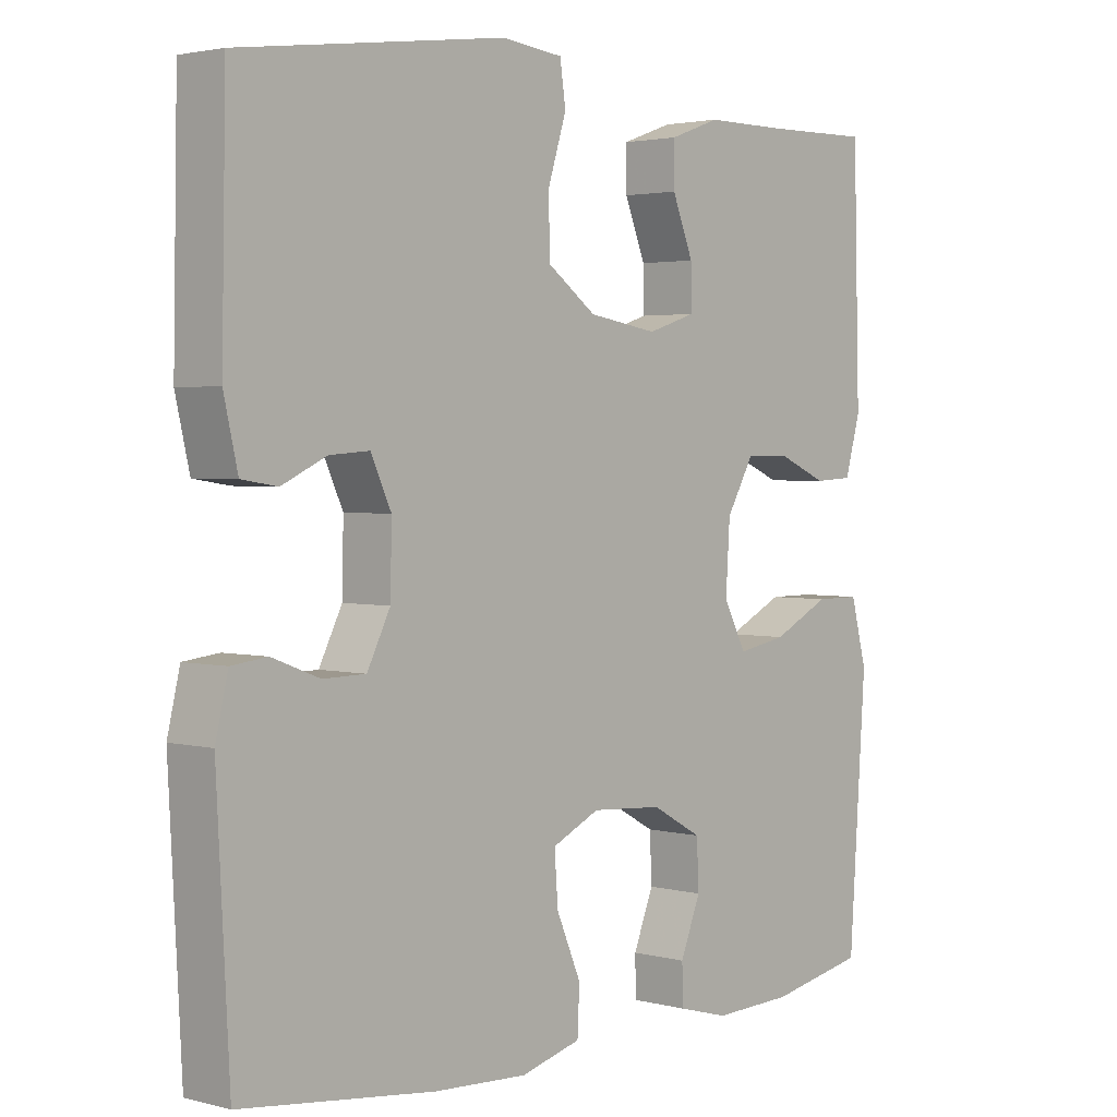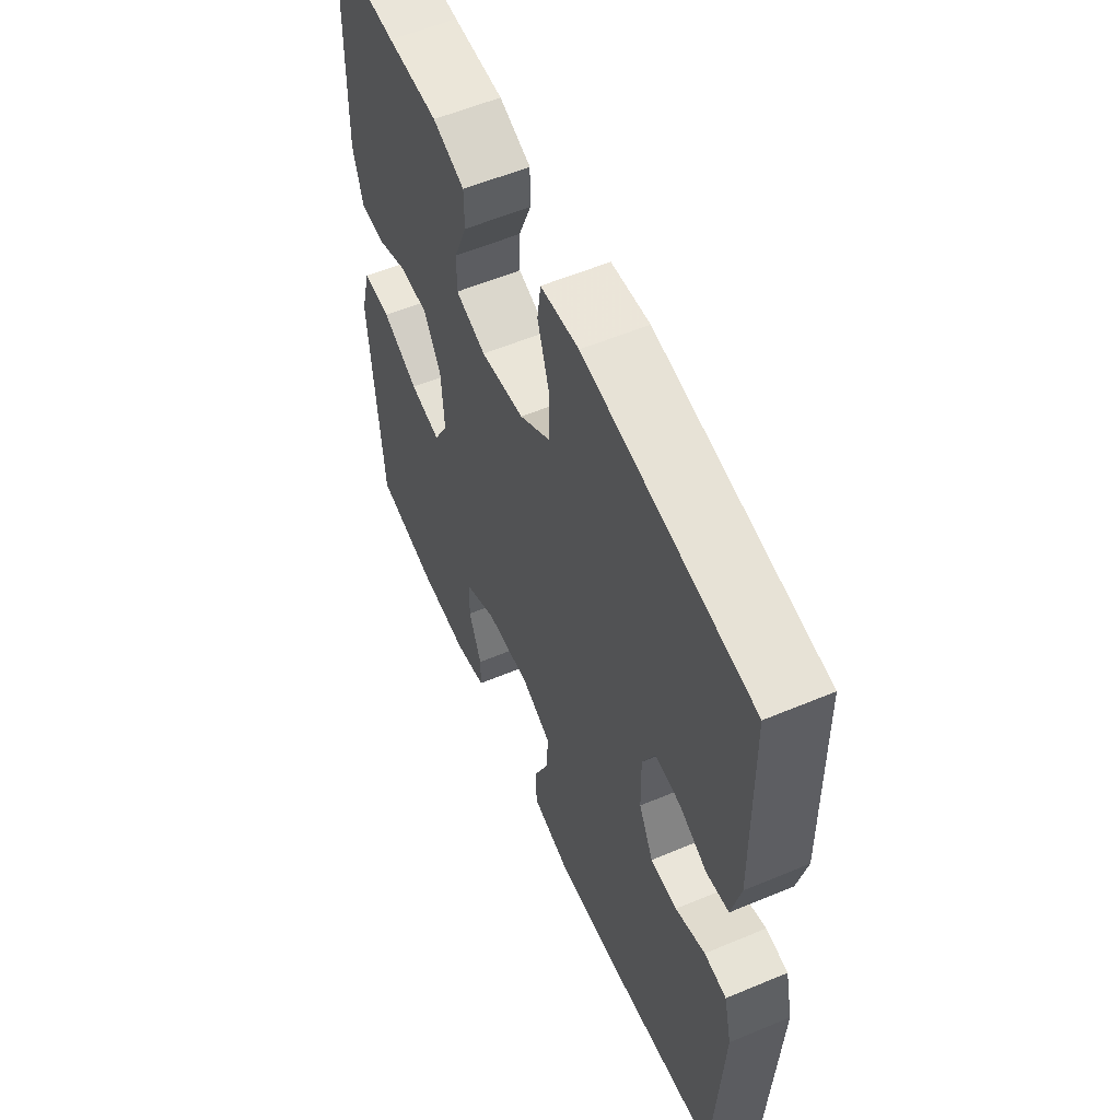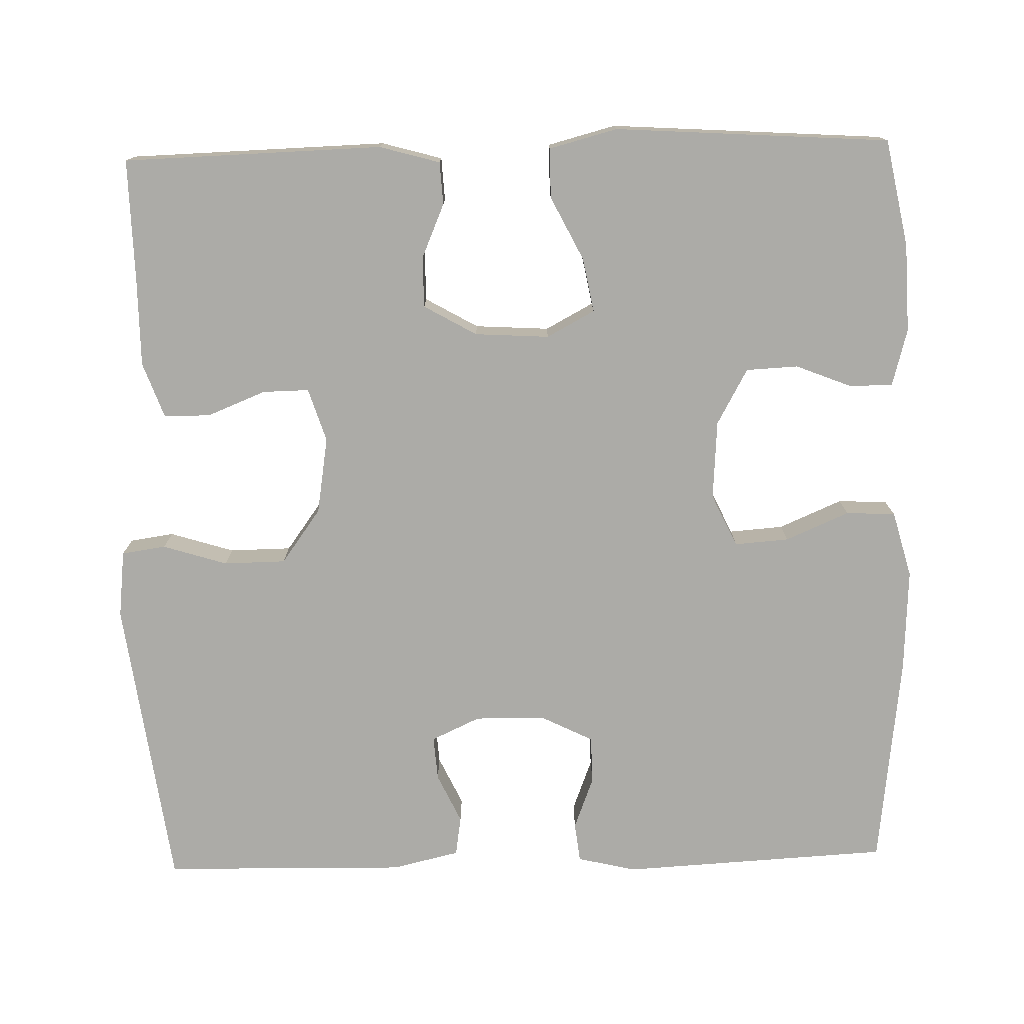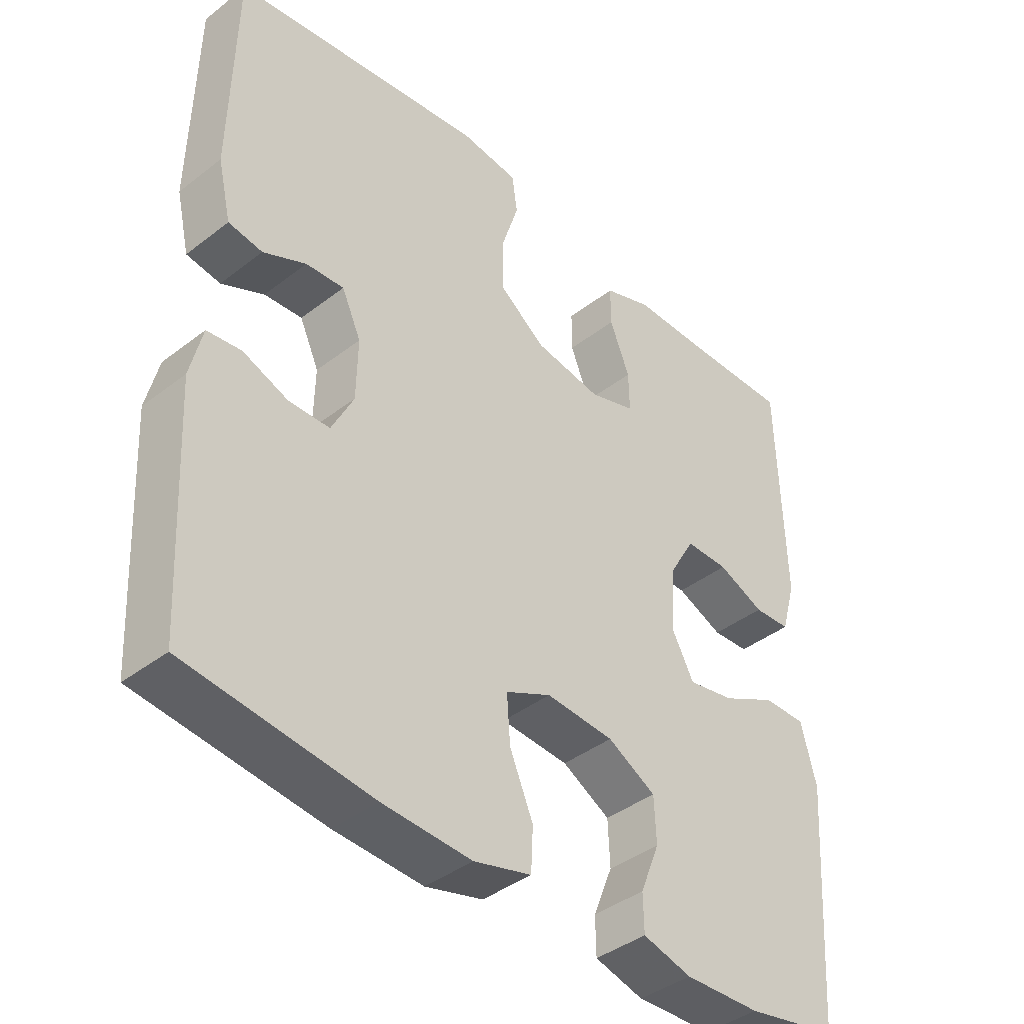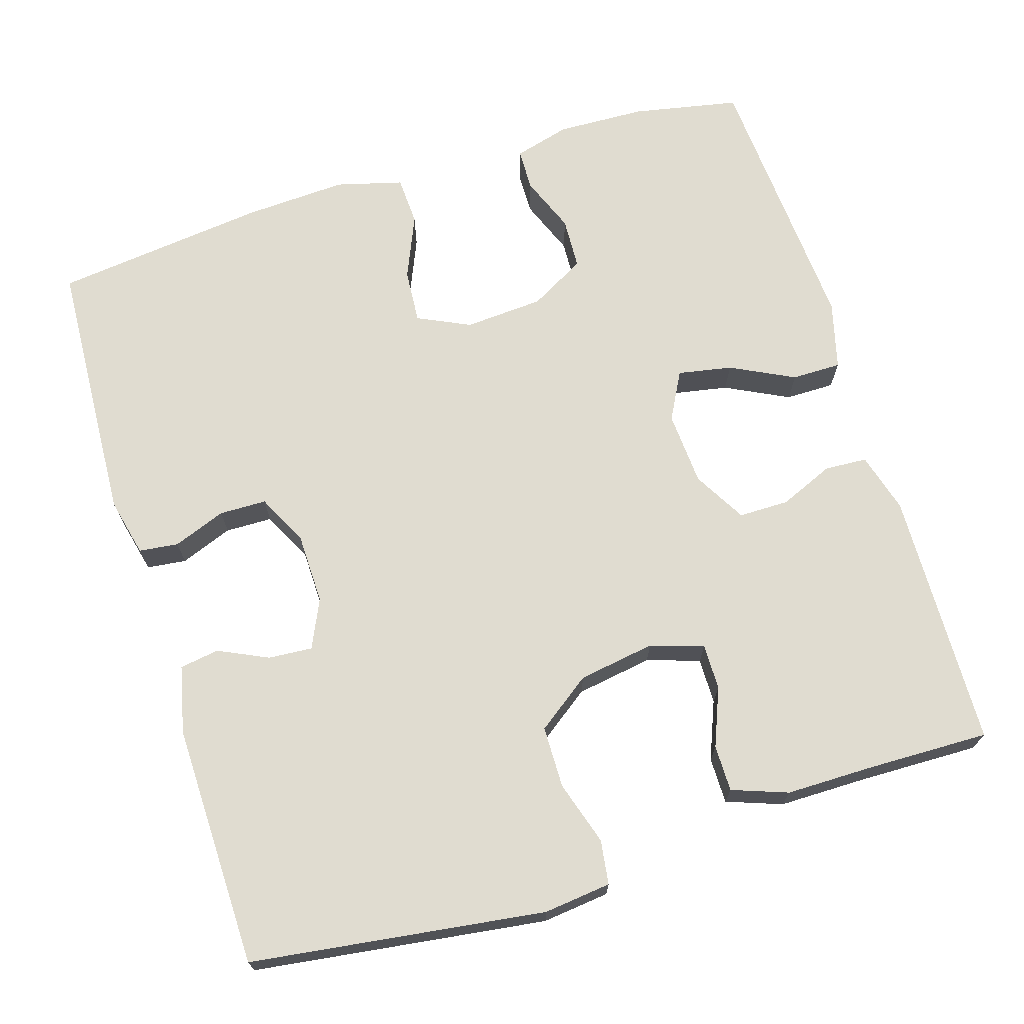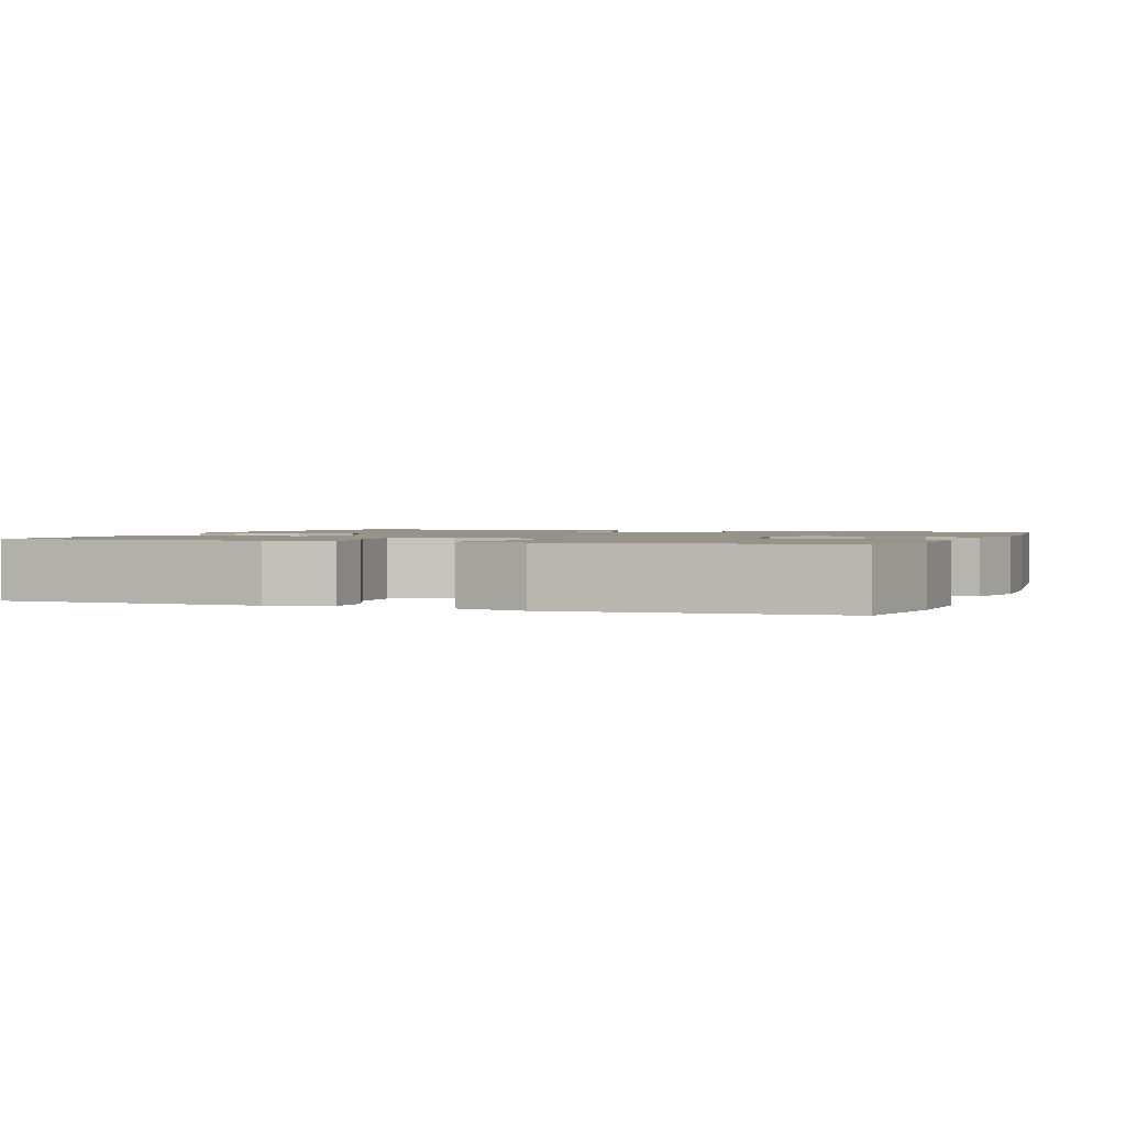
<metadata>
{"format":"obj","ext":"obj","renderer":"f3d","projection":"perspective","resolution":1024,"background":"white","views":[{"elev":2.6,"azim":-48.0,"up":"+Z"},{"elev":57.4,"azim":-113.5,"up":"+Z"},{"elev":-76.2,"azim":91.5,"up":"+Y"},{"elev":-40.6,"azim":-46.6,"up":"+Z"},{"elev":69.7,"azim":-17.2,"up":"+Y"},{"elev":1.5,"azim":110.1,"up":"+Y"}]}
</metadata>
<code>
v -0.5 0.07 -0.5
v -0.518 0.07 -0.154
v -0.5 0.07 -0.078
v -0.449 0.07 -0.072
v -0.381 0.07 -0.098
v -0.32 0.07 -0.097
v -0.287 0.07 -0.031
v -0.285 0.07 0.061
v -0.314 0.07 0.124
v -0.371 0.07 0.12
v -0.435 0.07 0.09
v -0.486 0.07 0.098
v -0.506 0.07 0.185
v -0.5 0.07 0.5
v -0.12 0.07 0.551
v -0.033 0.07 0.541
v -0.025 0.07 0.484
v -0.051 0.07 0.401
v -0.05 0.07 0.321
v 0.02 0.07 0.27
v 0.119 0.07 0.254
v 0.188 0.07 0.276
v 0.187 0.07 0.336
v 0.157 0.07 0.411
v 0.157 0.07 0.471
v 0.229 0.07 0.497
v 0.343 0.07 0.497
v 0.5 0.07 0.5
v 0.509 0.07 0.166
v 0.487 0.07 0.088
v 0.432 0.07 0.085
v 0.362 0.07 0.115
v 0.297 0.07 0.115
v 0.258 0.07 0.047
v 0.252 0.07 -0.049
v 0.285 0.07 -0.111
v 0.355 0.07 -0.098
v 0.437 0.07 -0.057
v 0.501 0.07 -0.057
v 0.524 0.07 -0.145
v 0.5 0.07 -0.5
v 0.362 0.07 -0.527
v 0.248 0.07 -0.531
v 0.175 0.07 -0.511
v 0.174 0.07 -0.456
v 0.203 0.07 -0.383
v 0.2 0.07 -0.316
v 0.128 0.07 -0.276
v 0.026 0.07 -0.269
v -0.042 0.07 -0.301
v -0.037 0.07 -0.371
v -0.002 0.07 -0.453
v -0.005 0.07 -0.517
v -0.091 0.07 -0.54
v -0.224 0.07 -0.533
v -0.5 0 -0.5
v -0.518 0 -0.154
v -0.5 0 -0.078
v -0.449 0 -0.072
v -0.381 0 -0.098
v -0.32 0 -0.097
v -0.287 0 -0.031
v -0.285 0 0.061
v -0.314 0 0.124
v -0.371 0 0.12
v -0.435 0 0.09
v -0.486 0 0.098
v -0.506 0 0.185
v -0.5 0 0.5
v -0.12 0 0.551
v -0.033 0 0.541
v -0.025 0 0.484
v -0.051 0 0.401
v -0.05 0 0.321
v 0.02 0 0.27
v 0.119 0 0.254
v 0.188 0 0.276
v 0.187 0 0.336
v 0.157 0 0.411
v 0.157 0 0.471
v 0.229 0 0.497
v 0.343 0 0.497
v 0.5 0 0.5
v 0.509 0 0.166
v 0.487 0 0.088
v 0.432 0 0.085
v 0.362 0 0.115
v 0.297 0 0.115
v 0.258 0 0.047
v 0.252 0 -0.049
v 0.285 0 -0.111
v 0.355 0 -0.098
v 0.437 0 -0.057
v 0.501 0 -0.057
v 0.524 0 -0.145
v 0.5 0 -0.5
v 0.362 0 -0.527
v 0.248 0 -0.531
v 0.175 0 -0.511
v 0.174 0 -0.456
v 0.203 0 -0.383
v 0.2 0 -0.316
v 0.128 0 -0.276
v 0.026 0 -0.269
v -0.042 0 -0.301
v -0.037 0 -0.371
v -0.002 0 -0.453
v -0.005 0 -0.517
v -0.091 0 -0.54
v -0.224 0 -0.533
f 51 52 53 54
f 50 51 54 55
f 43 44 45 46
f 43 46 47
f 42 43 47
f 41 42 47
f 40 41 47
f 37 38 39 40
f 36 37 40 47
f 35 36 47 48
f 29 30 31 32
f 27 28 29 32
f 27 32 33
f 26 27 33 34
f 23 24 25 26
f 22 23 26 34
f 15 16 17 18
f 15 18 19
f 14 15 19
f 13 14 19 20
f 10 11 12 13
f 9 10 13 20
f 2 3 4 5
f 2 5 6
f 50 55 1 2
f 49 50 2 6
f 48 49 6 7
f 35 48 7 8
f 21 22 34 35
f 20 21 35
f 8 9 20 35
f 109 108 107 106
f 110 109 106 105
f 101 100 99 98
f 102 101 98
f 102 98 97
f 102 97 96
f 102 96 95
f 95 94 93 92
f 102 95 92 91
f 103 102 91 90
f 87 86 85 84
f 87 84 83 82
f 88 87 82
f 89 88 82 81
f 81 80 79 78
f 89 81 78 77
f 73 72 71 70
f 74 73 70
f 74 70 69
f 75 74 69 68
f 68 67 66 65
f 75 68 65 64
f 60 59 58 57
f 61 60 57
f 57 56 110 105
f 61 57 105 104
f 62 61 104 103
f 63 62 103 90
f 90 89 77 76
f 90 76 75
f 90 75 64 63
f 1 56 57 2
f 2 57 58 3
f 3 58 59 4
f 4 59 60 5
f 5 60 61 6
f 6 61 62 7
f 7 62 63 8
f 8 63 64 9
f 9 64 65 10
f 10 65 66 11
f 11 66 67 12
f 12 67 68 13
f 13 68 69 14
f 14 69 70 15
f 15 70 71 16
f 16 71 72 17
f 17 72 73 18
f 18 73 74 19
f 19 74 75 20
f 20 75 76 21
f 21 76 77 22
f 22 77 78 23
f 23 78 79 24
f 24 79 80 25
f 25 80 81 26
f 26 81 82 27
f 27 82 83 28
f 28 83 84 29
f 29 84 85 30
f 30 85 86 31
f 31 86 87 32
f 32 87 88 33
f 33 88 89 34
f 34 89 90 35
f 35 90 91 36
f 36 91 92 37
f 37 92 93 38
f 38 93 94 39
f 39 94 95 40
f 40 95 96 41
f 41 96 97 42
f 42 97 98 43
f 43 98 99 44
f 44 99 100 45
f 45 100 101 46
f 46 101 102 47
f 47 102 103 48
f 48 103 104 49
f 49 104 105 50
f 50 105 106 51
f 51 106 107 52
f 52 107 108 53
f 53 108 109 54
f 54 109 110 55
f 55 110 56 1

</code>
